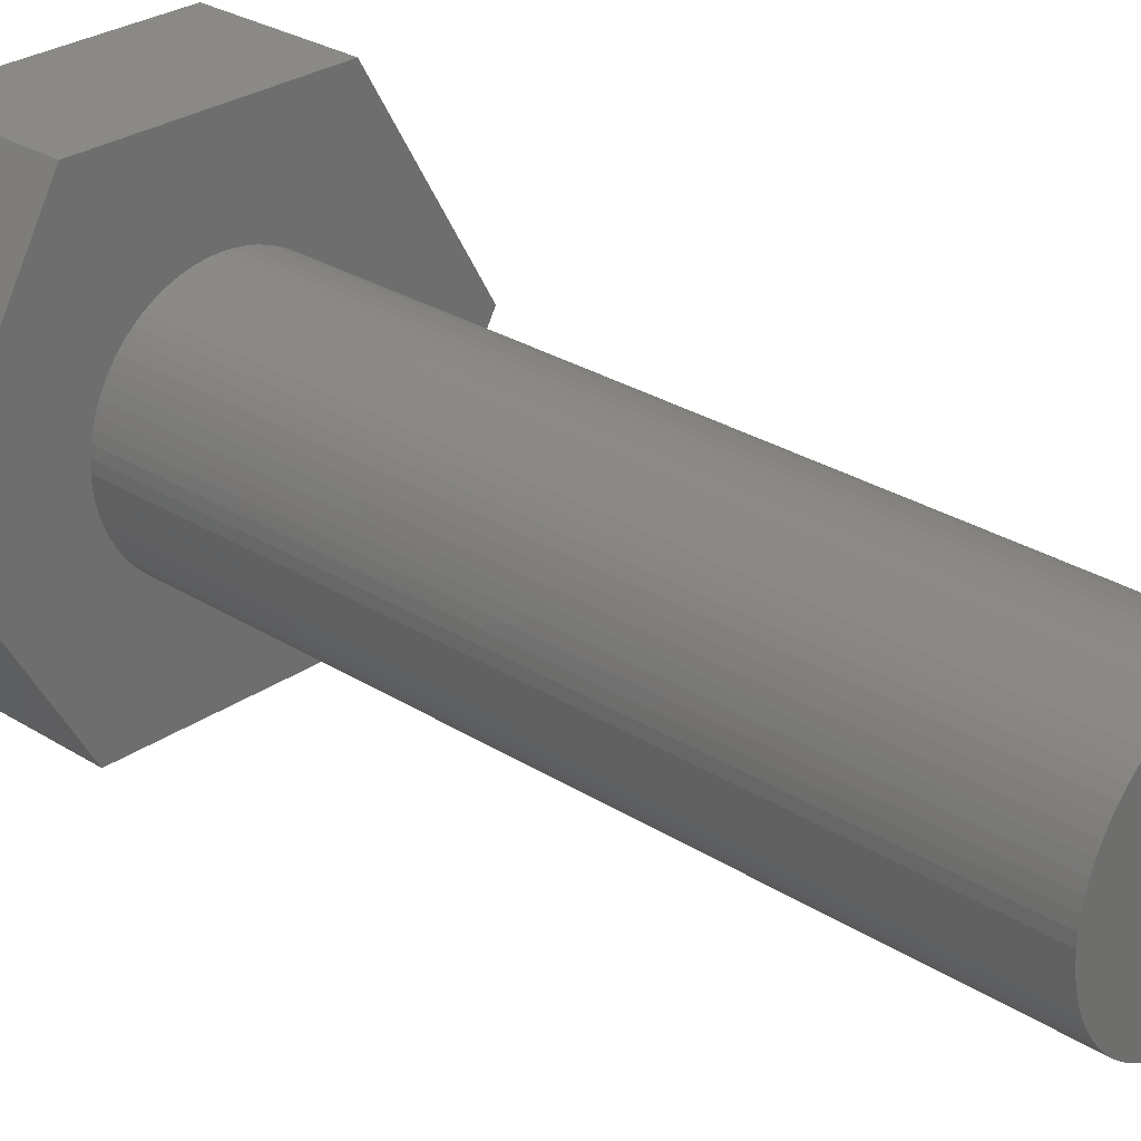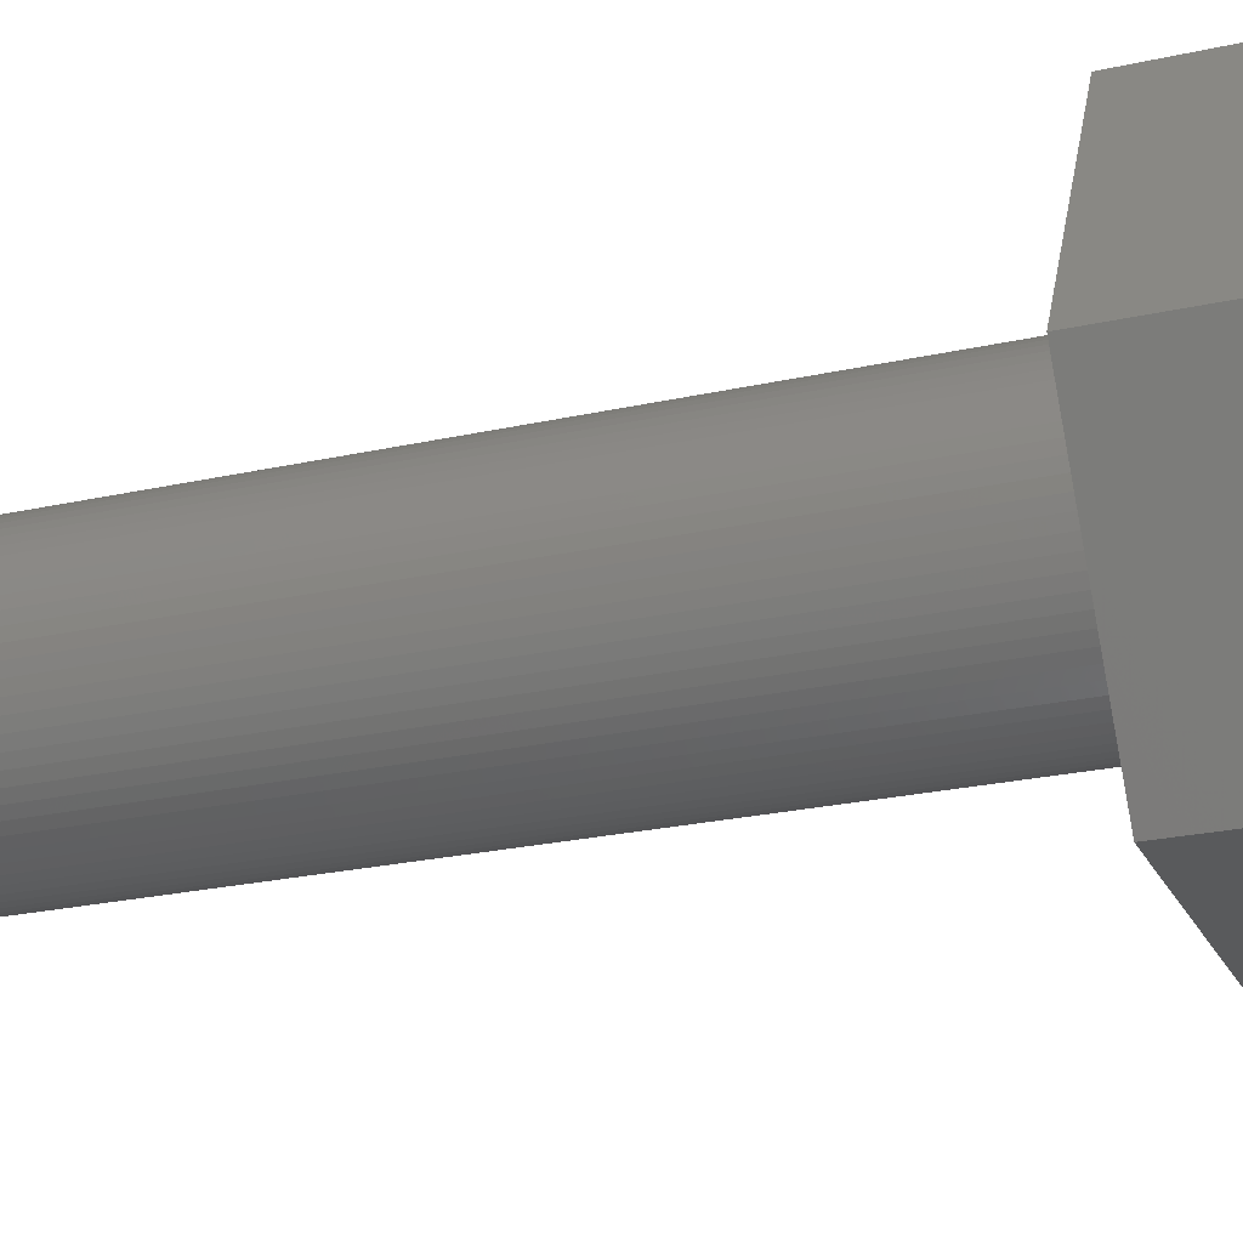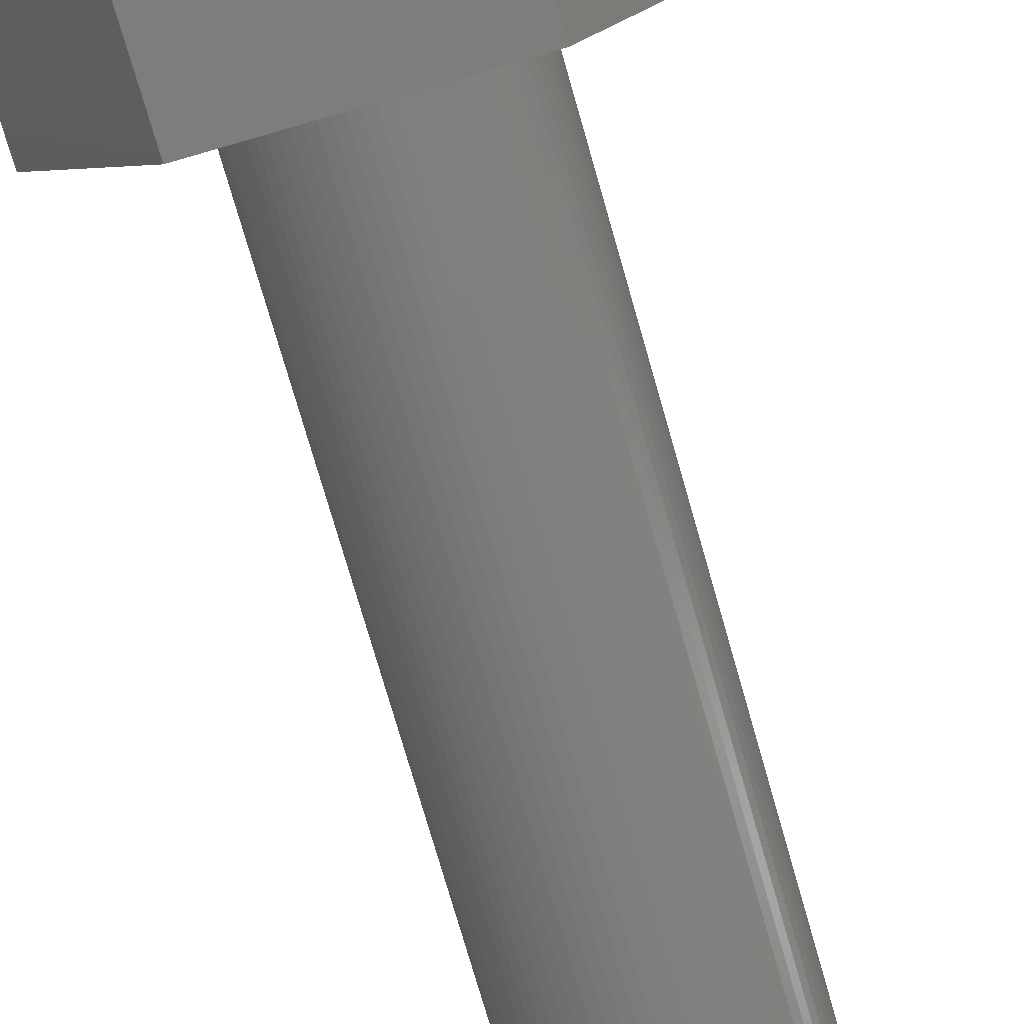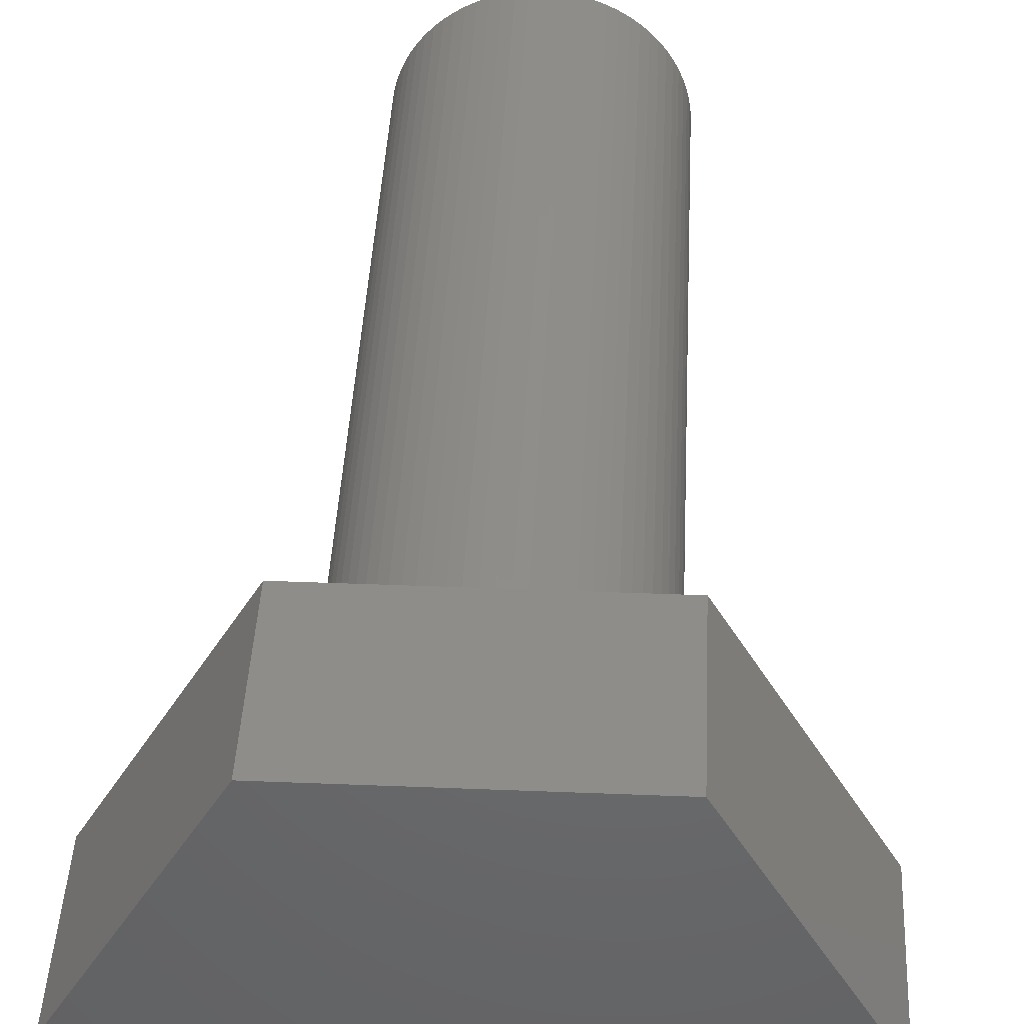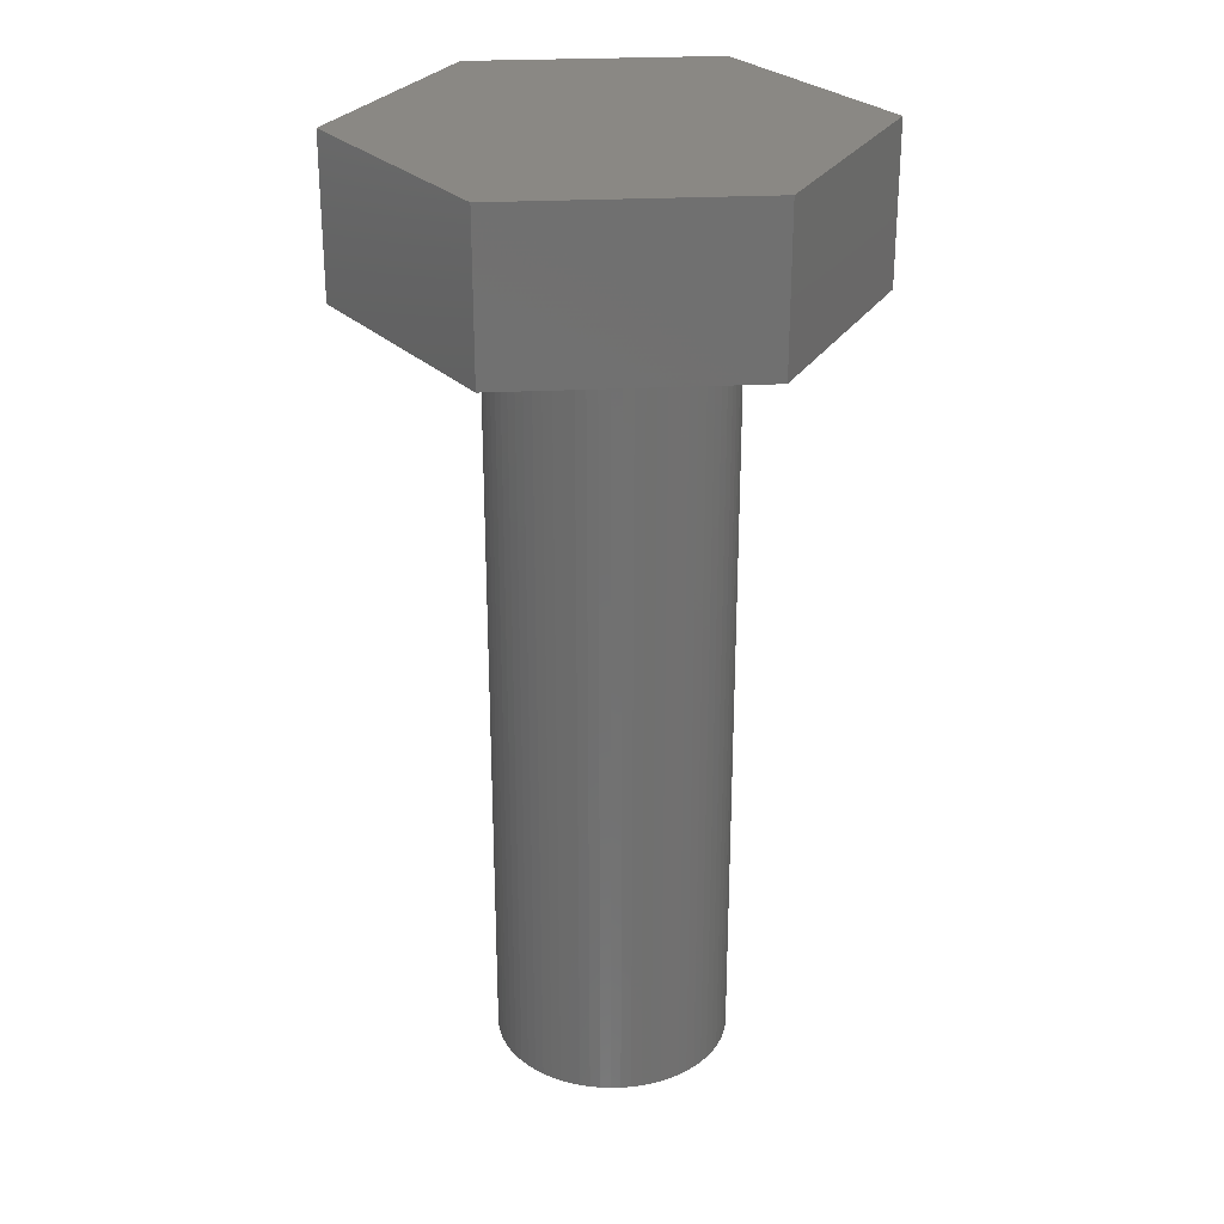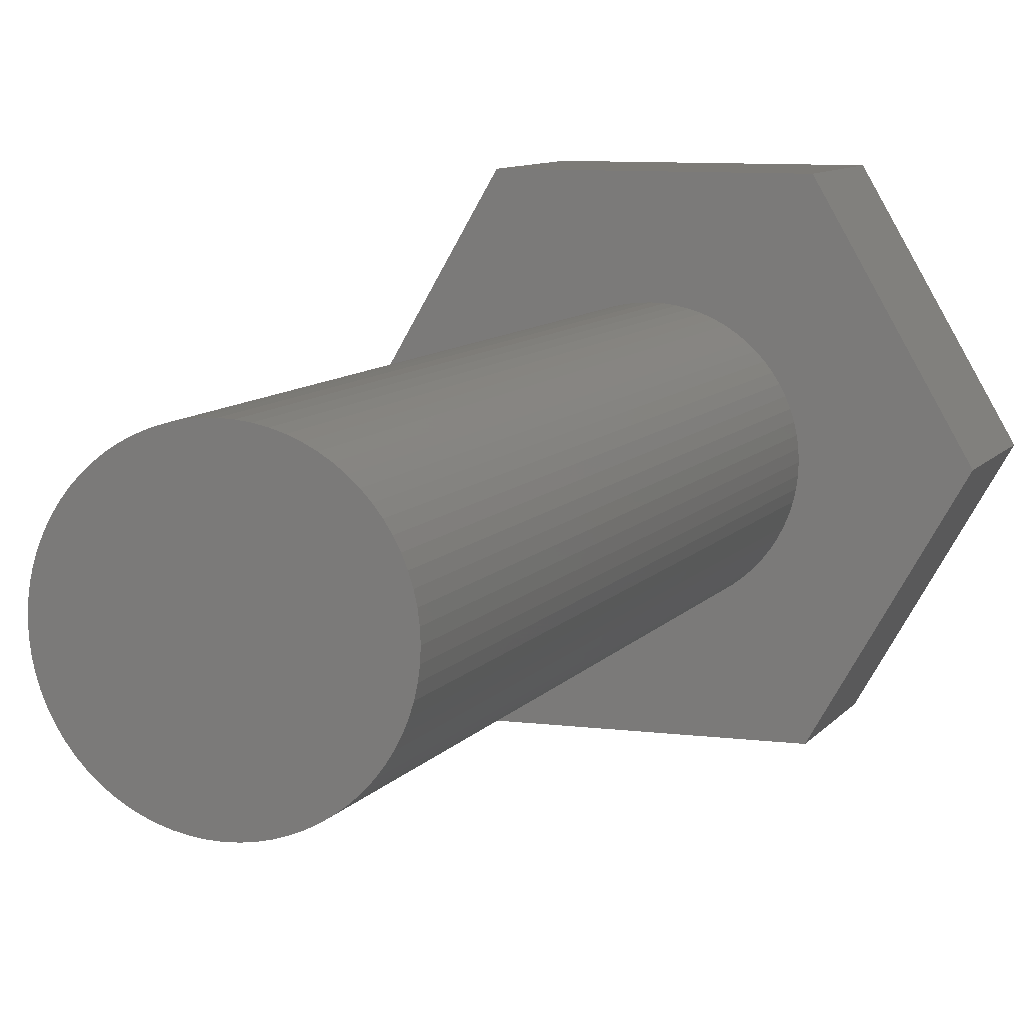
<metadata>
{"format":"stl","ext":"stl","renderer":"f3d","projection":"perspective","resolution":1024,"background":"white","views":[{"elev":28.1,"azim":133.8,"up":"+Y"},{"elev":-23.7,"azim":-69.2,"up":"+Y"},{"elev":-76.2,"azim":16.1,"up":"+Y"},{"elev":41.2,"azim":2.8,"up":"+Y"},{"elev":27.3,"azim":55.7,"up":"+Z"},{"elev":8.5,"azim":-160.2,"up":"+Y"}]}
</metadata>
<code>
# stl→obj: 156 verts, 308 faces
v 0.9642 1.149 -5
v 0.8604 1.229 5
v 0.9642 1.149 5
v 0.8604 1.229 -5
v -0.3882 1.449 -5
v -0.513 1.41 5
v -0.3882 1.449 5
v -0.513 1.41 -5
v -1.41 0.513 -5
v -1.359 0.6339 5
v -1.359 0.6339 -5
v -1.41 0.513 5
v 1.359 0.6339 5
v 1.299 0.75 -5
v 1.299 0.75 5
v 1.359 0.6339 -5
v 1.229 0.8604 -5
v 1.229 0.8604 5
v 0.6339 1.359 -5
v 0.513 1.41 5
v 0.6339 1.359 5
v 0.513 1.41 -5
v 0.2605 1.477 -5
v 0.1307 1.494 5
v 0.2605 1.477 5
v 0.1307 1.494 -5
v -1.494 0.1307 -5
v -1.477 0.2605 5
v -1.477 0.2605 -5
v -1.494 0.1307 5
v -1.149 0.9642 -5
v -1.061 1.061 5
v -1.061 1.061 -5
v -1.149 0.9642 5
v -0.1307 1.494 -5
v -0.2605 1.477 5
v -0.1307 1.494 5
v -0.2605 1.477 -5
v 1.494 -0.1307 5
v 1.5 0 -5
v 1.5 0 5
v 1.494 -0.1307 -5
v 1.149 -0.9642 5
v 1.229 -0.8604 -5
v 1.229 -0.8604 5
v 1.149 -0.9642 -5
v -0.2605 -1.477 -5
v -0.1307 -1.494 5
v -0.2605 -1.477 5
v -0.1307 -1.494 -5
v -1.061 -1.061 -5
v -0.9642 -1.149 5
v -1.061 -1.061 5
v -0.9642 -1.149 -5
v 1.494 0.1307 5
v 1.477 0.2605 -5
v 1.477 0.2605 5
v 1.494 0.1307 -5
v 1.449 0.3882 5
v 1.41 0.513 -5
v 1.41 0.513 5
v 1.449 0.3882 -5
v 1.149 0.9642 5
v 1.061 1.061 -5
v 1.061 1.061 5
v 1.149 0.9642 -5
v 0.75 1.299 5
v 0.75 1.299 -5
v 0 1.5 5
v 0 1.5 -5
v 0.3882 1.449 5
v 0.3882 1.449 -5
v -1.5 0 -5
v -1.5 0 5
v -1.449 0.3882 -5
v -1.449 0.3882 5
v -1.299 0.75 5
v -1.299 0.75 -5
v -1.229 0.8604 5
v -1.229 0.8604 -5
v -0.6339 1.359 -5
v -0.75 1.299 5
v -0.6339 1.359 5
v -0.75 1.299 -5
v -0.9642 1.149 -5
v -0.9642 1.149 5
v 0.2605 -1.477 -5
v 0.3882 -1.449 5
v 0.2605 -1.477 5
v 0.3882 -1.449 -5
v 0.513 -1.41 5
v 0.513 -1.41 -5
v 0.9642 -1.149 -5
v 1.061 -1.061 5
v 0.9642 -1.149 5
v 1.061 -1.061 -5
v 0.6339 -1.359 -5
v 0.75 -1.299 5
v 0.6339 -1.359 5
v 0.75 -1.299 -5
v 1.299 -0.75 5
v 1.359 -0.6339 -5
v 1.359 -0.6339 5
v 1.299 -0.75 -5
v 0 -1.5 5
v 0 -1.5 -5
v -0.513 -1.41 -5
v -0.3882 -1.449 5
v -0.513 -1.41 5
v -0.3882 -1.449 -5
v -0.75 -1.299 -5
v -0.6339 -1.359 5
v -0.75 -1.299 5
v -0.6339 -1.359 -5
v -0.8604 -1.229 -5
v -0.8604 -1.229 5
v -1.449 -0.3882 -5
v -1.477 -0.2605 5
v -1.477 -0.2605 -5
v -1.449 -0.3882 5
v -1.494 -0.1307 -5
v -1.494 -0.1307 5
v 1.477 -0.2605 -5
v 1.449 -0.3882 -5
v 1.41 -0.513 -5
v 0.8604 -1.229 -5
v 0.1307 -1.494 -5
v -0.8604 1.229 -5
v -1.149 -0.9642 -5
v -1.229 -0.8604 -5
v -1.299 -0.75 -5
v -1.359 -0.6339 -5
v -1.41 -0.513 -5
v -1.41 -0.513 5
v -1.359 -0.6339 5
v -1.149 -0.9642 5
v 3.2 0 5
v 1.6 -2.771 5
v 1.477 -0.2605 5
v 1.449 -0.3882 5
v 1.41 -0.513 5
v 0.8604 -1.229 5
v 0.1307 -1.494 5
v -1.6 -2.771 5
v -3.2 0 5
v -1.299 -0.75 5
v -1.229 -0.8604 5
v 1.6 2.771 5
v -1.6 2.771 5
v -0.8604 1.229 5
v 3.2 0 7
v 1.6 2.771 7
v -1.6 2.771 7
v -3.2 0 7
v -1.6 -2.771 7
v 1.6 -2.771 7
f 1 2 3
f 2 1 4
f 5 6 7
f 6 5 8
f 9 10 11
f 10 9 12
f 13 14 15
f 14 13 16
f 15 17 18
f 17 15 14
f 19 20 21
f 20 19 22
f 23 24 25
f 24 23 26
f 27 28 29
f 28 27 30
f 31 32 33
f 32 31 34
f 35 36 37
f 36 35 38
f 39 40 41
f 40 39 42
f 43 44 45
f 44 43 46
f 47 48 49
f 48 47 50
f 51 52 53
f 52 51 54
f 55 56 57
f 56 55 58
f 59 60 61
f 60 59 62
f 61 16 13
f 16 61 60
f 63 64 65
f 64 63 66
f 18 66 63
f 66 18 17
f 64 3 65
f 3 64 1
f 4 67 2
f 67 4 68
f 26 69 24
f 69 26 70
f 68 21 67
f 21 68 19
f 22 71 20
f 71 22 72
f 72 25 71
f 25 72 23
f 73 30 27
f 30 73 74
f 75 12 9
f 12 75 76
f 29 76 75
f 76 29 28
f 11 77 78
f 77 11 10
f 78 79 80
f 79 78 77
f 38 7 36
f 7 38 5
f 70 37 69
f 37 70 35
f 81 82 83
f 82 81 84
f 8 83 6
f 83 8 81
f 85 32 86
f 32 85 33
f 41 58 55
f 58 41 40
f 87 88 89
f 88 87 90
f 90 91 88
f 91 90 92
f 93 94 95
f 94 93 96
f 97 98 99
f 98 97 100
f 101 102 103
f 102 101 104
f 50 105 48
f 105 50 106
f 107 108 109
f 108 107 110
f 111 112 113
f 112 111 114
f 115 113 116
f 113 115 111
f 117 118 119
f 118 117 120
f 121 74 73
f 74 121 122
f 42 58 40
f 123 58 42
f 123 56 58
f 124 56 123
f 124 62 56
f 125 62 124
f 125 60 62
f 102 60 125
f 102 16 60
f 104 16 102
f 104 14 16
f 44 14 104
f 44 17 14
f 46 17 44
f 46 66 17
f 96 66 46
f 96 64 66
f 93 64 96
f 93 1 64
f 126 1 93
f 126 4 1
f 126 68 4
f 100 68 126
f 97 68 100
f 97 19 68
f 92 19 97
f 92 22 19
f 90 22 92
f 90 72 22
f 87 72 90
f 87 23 72
f 127 23 87
f 127 26 23
f 106 26 127
f 106 70 26
f 50 70 106
f 50 35 70
f 47 35 50
f 47 38 35
f 110 38 47
f 110 5 38
f 107 5 110
f 107 8 5
f 114 8 107
f 114 81 8
f 114 84 81
f 111 84 114
f 115 84 111
f 115 128 84
f 54 128 115
f 54 85 128
f 51 85 54
f 51 33 85
f 129 33 51
f 129 31 33
f 130 31 129
f 130 80 31
f 131 80 130
f 131 78 80
f 132 78 131
f 132 11 78
f 133 11 132
f 133 9 11
f 117 9 133
f 117 75 9
f 119 75 117
f 119 29 75
f 121 29 119
f 121 27 29
f 27 121 73
f 132 134 133
f 134 132 135
f 51 136 129
f 136 51 53
f 57 62 59
f 62 57 56
f 101 137 138
f 55 137 41
f 137 39 41
f 137 139 39
f 137 140 139
f 137 141 140
f 137 103 141
f 137 101 103
f 138 45 101
f 138 43 45
f 138 94 43
f 138 95 94
f 138 142 95
f 138 98 142
f 138 99 98
f 138 91 99
f 138 88 91
f 138 89 88
f 138 143 89
f 138 105 143
f 144 105 138
f 105 144 48
f 48 144 49
f 49 144 108
f 108 144 109
f 109 144 112
f 118 145 122
f 120 145 118
f 134 145 120
f 135 145 134
f 146 145 135
f 145 146 144
f 147 144 146
f 136 144 147
f 53 144 136
f 52 144 53
f 116 144 52
f 113 144 116
f 112 144 113
f 57 137 55
f 59 137 57
f 61 137 59
f 13 137 61
f 15 137 13
f 137 15 148
f 18 148 15
f 63 148 18
f 65 148 63
f 3 148 65
f 2 148 3
f 67 148 2
f 21 148 67
f 20 148 21
f 71 148 20
f 25 148 71
f 24 148 25
f 69 148 24
f 149 69 37
f 149 37 36
f 149 36 7
f 149 7 6
f 149 6 83
f 149 83 82
f 69 149 148
f 150 149 82
f 86 149 150
f 32 149 86
f 34 149 32
f 79 149 34
f 77 149 79
f 145 77 10
f 145 10 12
f 145 12 76
f 145 76 28
f 145 28 30
f 145 30 74
f 122 145 74
f 77 145 149
f 80 34 31
f 34 80 79
f 128 86 150
f 86 128 85
f 84 150 82
f 150 84 128
f 106 143 105
f 143 106 127
f 139 42 39
f 42 139 123
f 141 124 140
f 124 141 125
f 127 89 143
f 89 127 87
f 92 99 91
f 99 92 97
f 94 46 43
f 46 94 96
f 100 142 98
f 142 100 126
f 103 125 141
f 125 103 102
f 45 104 101
f 104 45 44
f 110 49 108
f 49 110 47
f 114 109 112
f 109 114 107
f 54 116 52
f 116 54 115
f 133 120 117
f 120 133 134
f 119 122 121
f 122 119 118
f 131 135 132
f 135 131 146
f 130 146 131
f 146 130 147
f 140 123 139
f 123 140 124
f 126 95 142
f 95 126 93
f 129 147 130
f 147 129 136
f 151 148 152
f 148 151 137
f 145 153 149
f 153 145 154
f 148 153 152
f 153 148 149
f 144 154 145
f 154 144 155
f 152 156 151
f 153 156 152
f 153 155 156
f 155 153 154
f 156 137 151
f 137 156 138
f 144 156 155
f 156 144 138

</code>
